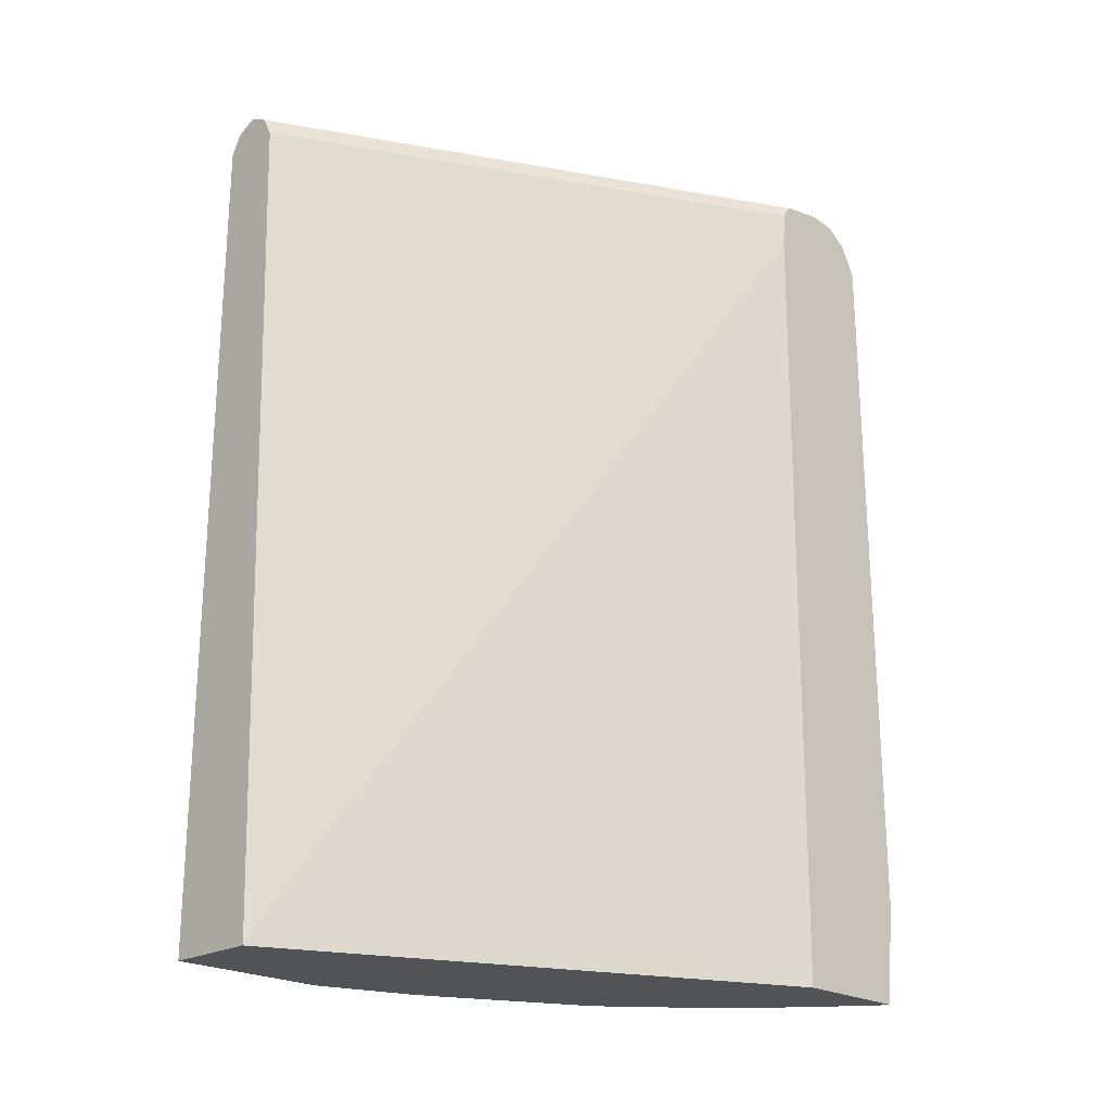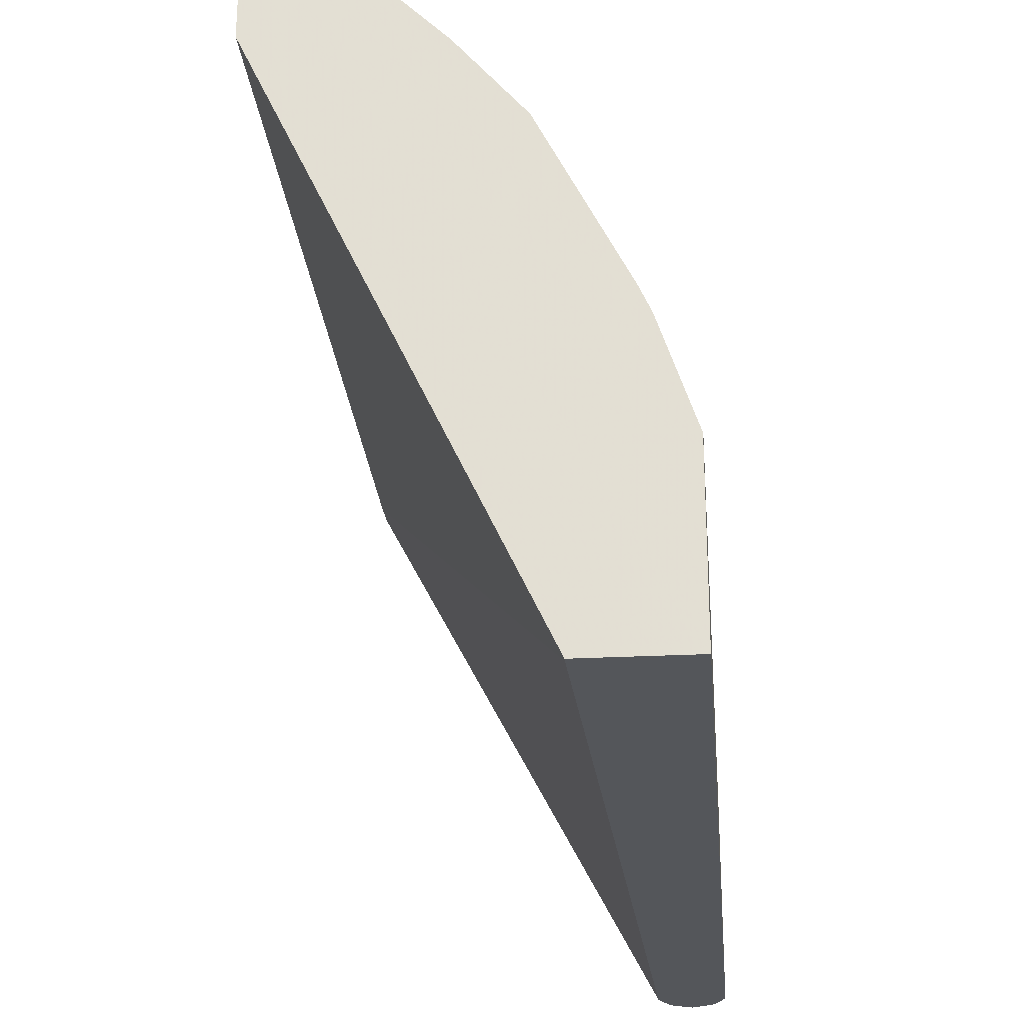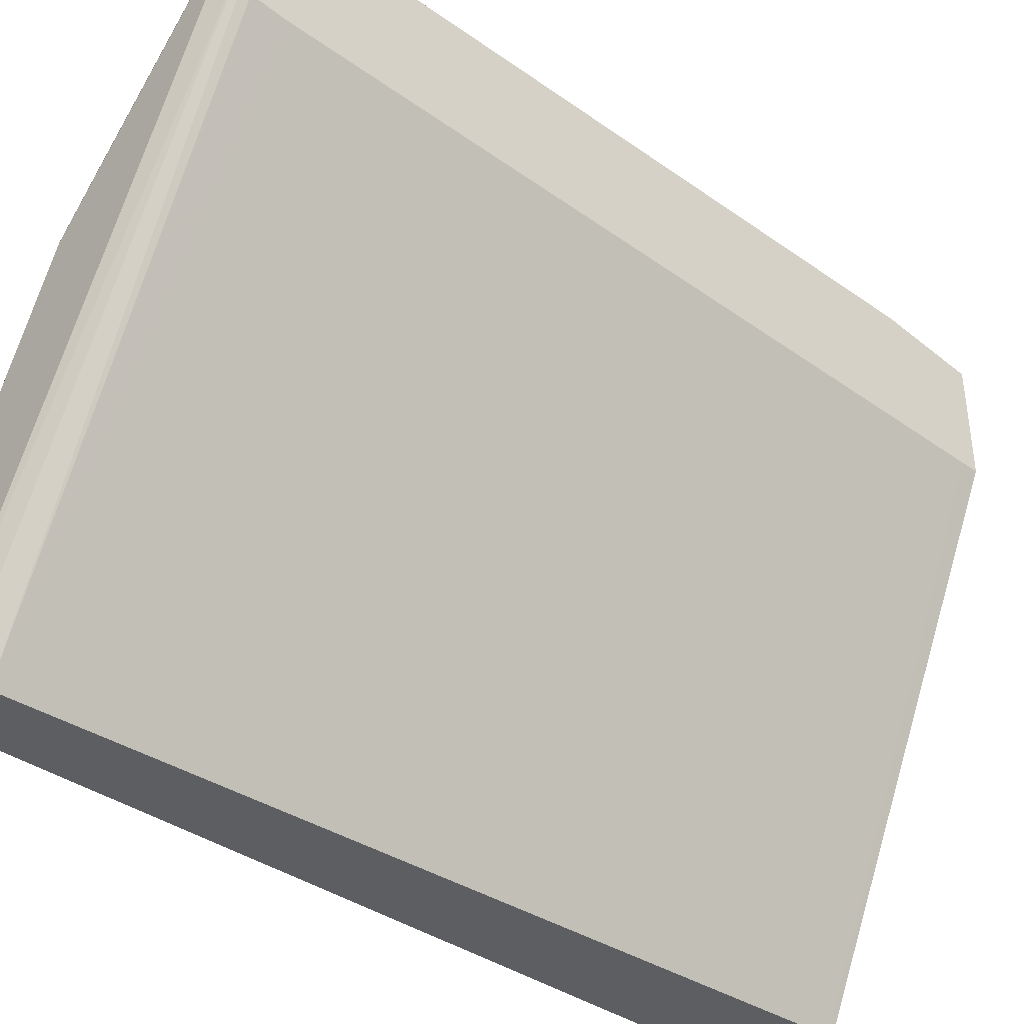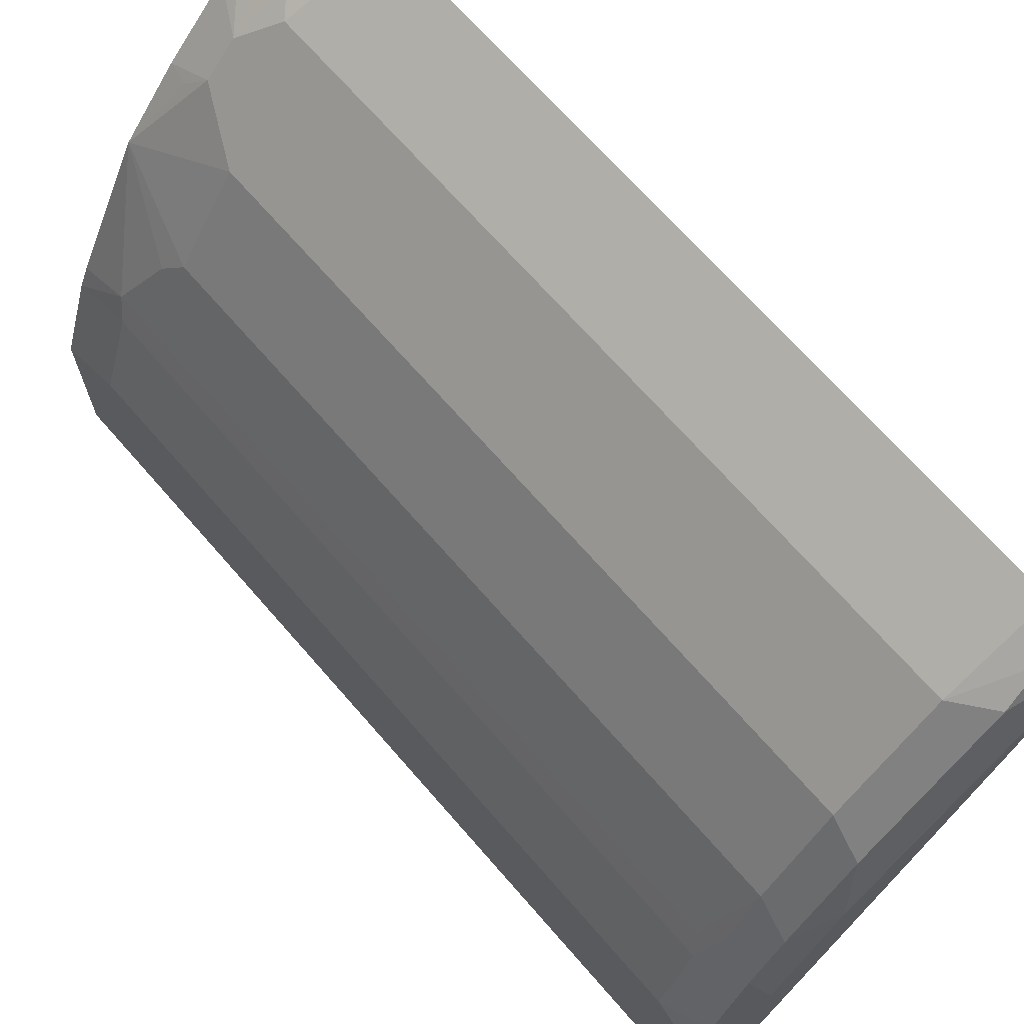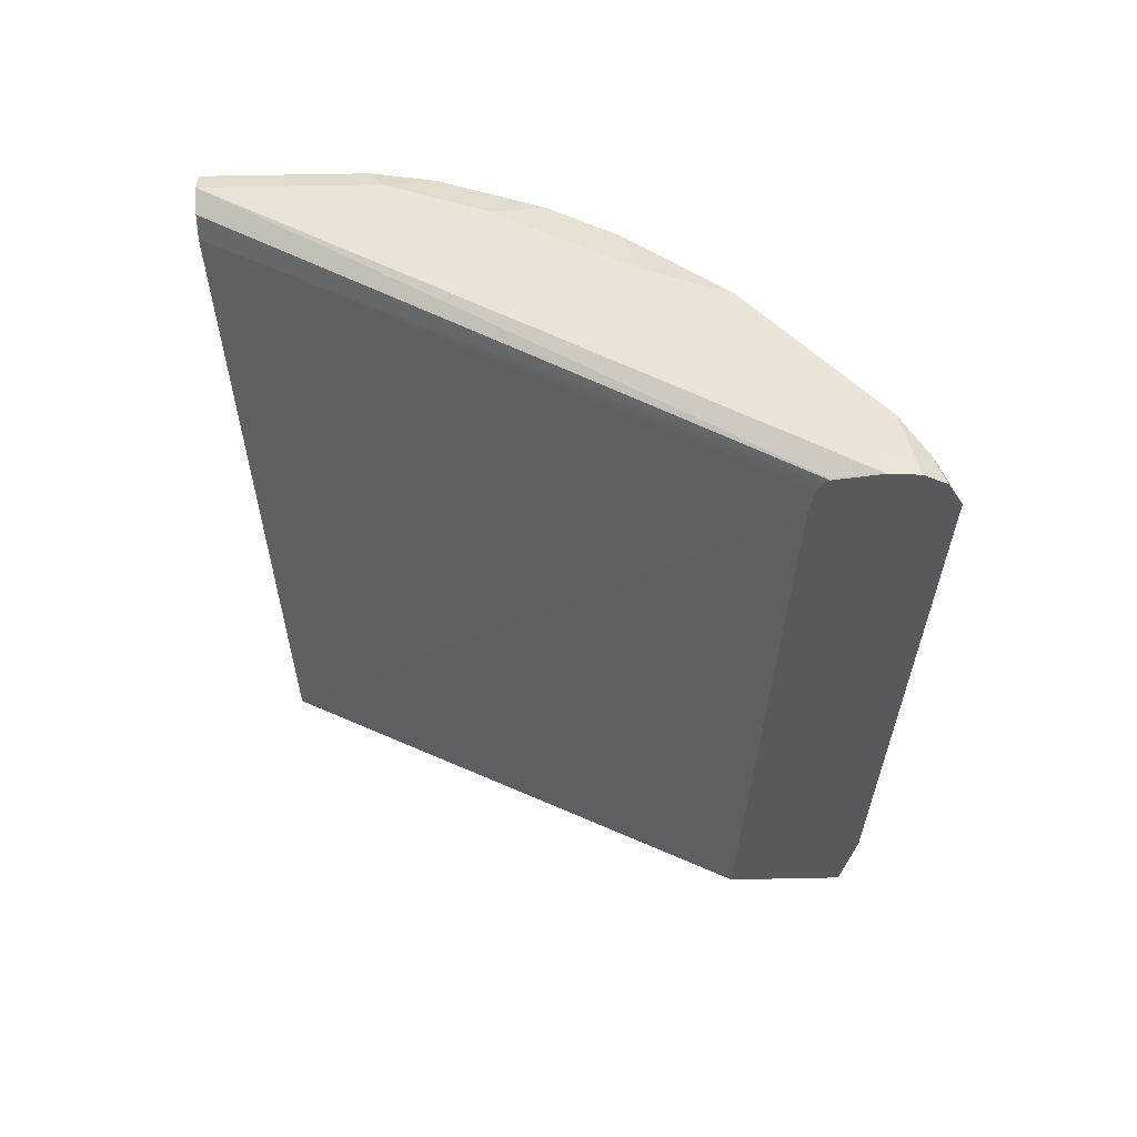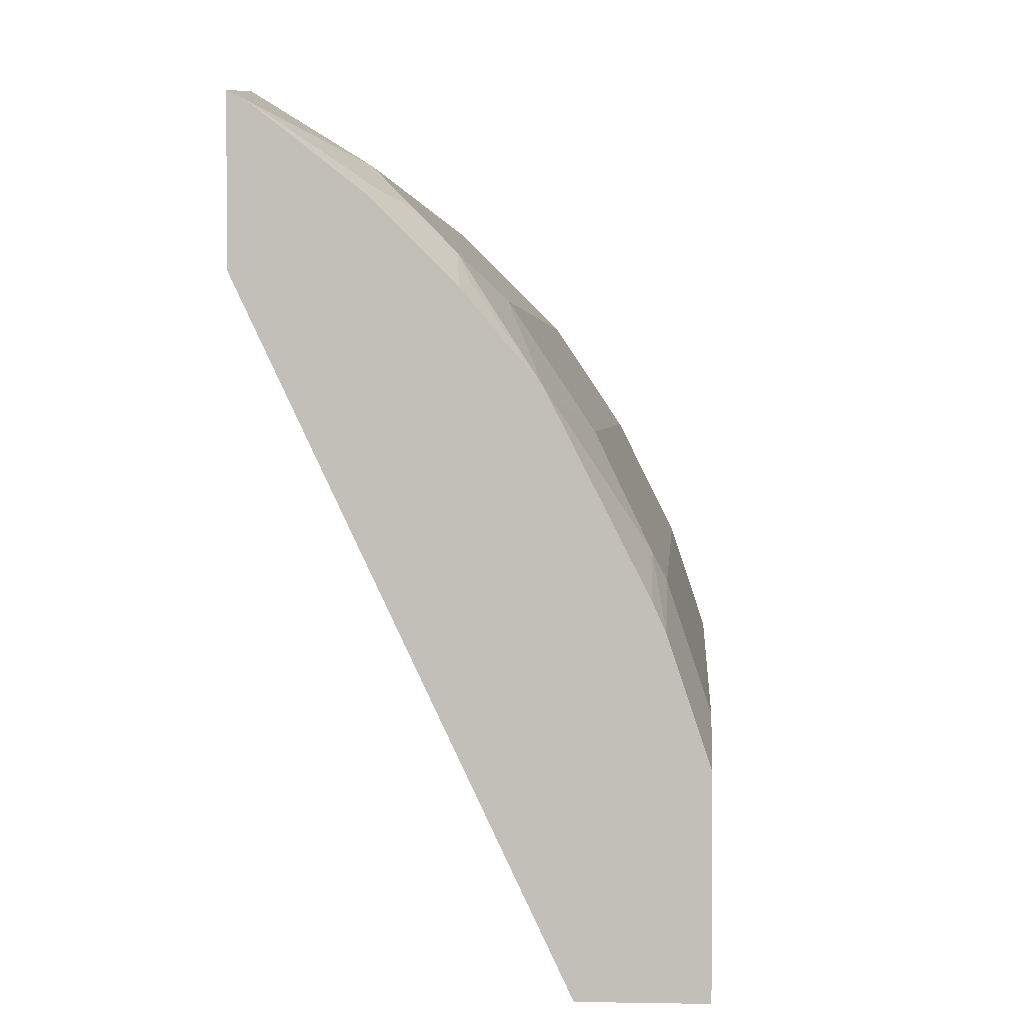
<metadata>
{"format":"obj","ext":"obj","renderer":"f3d","projection":"perspective","resolution":1024,"background":"white","views":[{"elev":-22.4,"azim":-135.5,"up":"+Y"},{"elev":-25.5,"azim":4.9,"up":"+Z"},{"elev":-38.4,"azim":-131.6,"up":"+Z"},{"elev":69.3,"azim":138.9,"up":"+Z"},{"elev":60.8,"azim":-91.2,"up":"+Y"},{"elev":2.4,"azim":3.8,"up":"+Z"}]}
</metadata>
<code>
v 0.2471 0.4858 0.4009
v 0.305 0.484 0.3646
v 0.2652 0.5039 0.3845
v 0.2471 0.5057 0.3909
v 0.2471 0.02301 0.4009
v 0.3249 0.484 0.3448
v 0.2884 0.5072 0.368
v 0.305 0.006674 0.3646
v 0.2553 0.5138 0.3746
v 0.2471 0.5075 0.3882
v 0.2471 -0.04282 0.3936
v 0.2556 -0.04282 0.3894
v 0.2918 -0.006592 0.3713
v 0.3448 0.484 0.3249
v 0.3249 -0.01322 0.3448
v 0.3083 0.5072 0.3481
v 0.2984 0.5172 0.3183
v 0.2586 0.5172 0.358
v 0.2471 0.5155 0.3762
v 0.2471 -0.04282 0.3159
v 0.3083 -0.04282 0.3481
v 0.3116 -0.02649 0.3514
v 0.3647 0.484 0.305
v 0.368 0.5072 0.2884
v 0.3448 -0.01322 0.3249
v 0.3779 0.5172 0.2387
v 0.2471 0.5172 0.358
v 0.2471 -0.03044 0.3159
v 0.3978 -0.04282 -0.001695
v 0.3443 -0.04282 0.3121
v 0.4044 0.484 0.2453
v 0.3846 0.5039 0.2652
v 0.3647 0.02657 0.305
v 0.4078 0.5072 0.2287
v 0.3481 -0.04282 0.3083
v 0.3514 -0.02649 0.3116
v 0.3846 -0.04282 0.2652
v 0.4177 0.5172 0.1592
v 0.4277 0.5072 0.189
v 0.4376 0.5172 -0.001695
v 0.2487 0.5122 0.3282
v 0.2471 0.5118 0.3297
v 0.3978 -0.03976 -0.001695
v 0.2471 0.4804 0.3213
v 0.4575 -0.04282 -0.001695
v 0.431 0.4707 0.1923
v 0.4376 0.4774 0.179
v 0.4243 0.484 0.2055
v 0.4011 0.5006 0.242
v 0.4044 0.02657 0.2453
v 0.4312 -0.04282 0.1734
v 0.431 -0.006592 0.1923
v 0.4111 0.01331 0.232
v 0.4376 0.5172 0.09946
v 0.4476 0.5072 0.1293
v 0.4509 0.5105 -0.001695
v 0.4243 0.5105 -0.001695
v 0.4238 0.5094 -0.001695
v 0.4177 0.4973 -0.001695
v 0.2471 0.5083 0.3266
v 0.2471 0.5026 0.3233
v 0.4575 0.4973 -0.001695
v 0.4575 -0.04282 0.09946
v 0.4575 0.4774 0.1194
v 0.4376 4.115e-05 0.179
v 0.4376 -0.04282 0.1592
v 0.4509 0.5105 0.09284
v 0.4542 0.4939 0.1161
v 0.4575 0.4973 0.09946
v 0.4575 4.115e-05 0.1194
f 29 62 45
f 31 46 47
f 31 47 48
f 31 48 39
f 31 39 34
f 31 34 49
f 31 49 32
f 31 50 52
f 31 52 46
f 37 53 50
f 33 37 50
f 35 37 36
f 37 51 52
f 37 52 53
f 32 49 34
f 28 43 29
f 29 40 56
f 25 30 35
f 38 39 55
f 25 35 36
f 25 36 37
f 25 37 33
f 26 34 39
f 29 56 62
f 26 39 38
f 27 41 42
f 28 44 43
f 29 43 59
f 29 59 58
f 29 58 57
f 29 57 40
f 27 40 41
f 38 55 54
f 47 65 70
f 39 47 55
f 24 34 26
f 65 66 70
f 64 69 68
f 63 70 66
f 59 61 60
f 56 69 62
f 56 67 69
f 55 69 67
f 55 68 69
f 55 64 68
f 54 55 67
f 52 66 65
f 51 66 52
f 50 53 52
f 47 70 64
f 47 64 55
f 46 65 47
f 40 54 67
f 40 67 56
f 40 57 41
f 41 57 42
f 42 57 58
f 42 58 59
f 39 48 47
f 42 59 60
f 44 61 59
f 45 62 69
f 45 69 64
f 45 64 70
f 45 70 63
f 46 52 65
f 43 44 59
f 24 32 34
f 1 28 20
f 23 33 50
f 7 17 18
f 7 16 17
f 6 25 14
f 6 15 25
f 6 16 7
f 6 14 16
f 5 13 8
f 5 12 13
f 5 11 12
f 3 10 4
f 3 9 10
f 3 7 9
f 2 15 6
f 2 8 15
f 7 18 19
f 2 7 3
f 1 8 2
f 1 5 8
f 1 11 5
f 1 20 11
f 1 44 28
f 1 61 44
f 1 60 61
f 1 42 60
f 1 27 42
f 1 19 27
f 1 10 19
f 1 4 10
f 1 3 4
f 1 2 3
f 2 6 7
f 7 19 9
f 23 50 31
f 9 19 10
f 8 13 15
f 23 32 24
f 23 31 32
f 21 30 25
f 20 28 29
f 18 27 19
f 17 40 27
f 17 54 40
f 17 38 54
f 17 26 38
f 16 26 17
f 16 24 26
f 15 21 25
f 15 22 21
f 14 33 23
f 17 27 18
f 14 24 16
f 11 20 29
f 14 25 33
f 11 29 45
f 11 45 63
f 11 63 66
f 11 51 37
f 11 37 35
f 11 66 51
f 11 30 21
f 11 21 12
f 14 23 24
f 12 21 22
f 12 22 15
f 11 35 30
f 12 15 13

</code>
